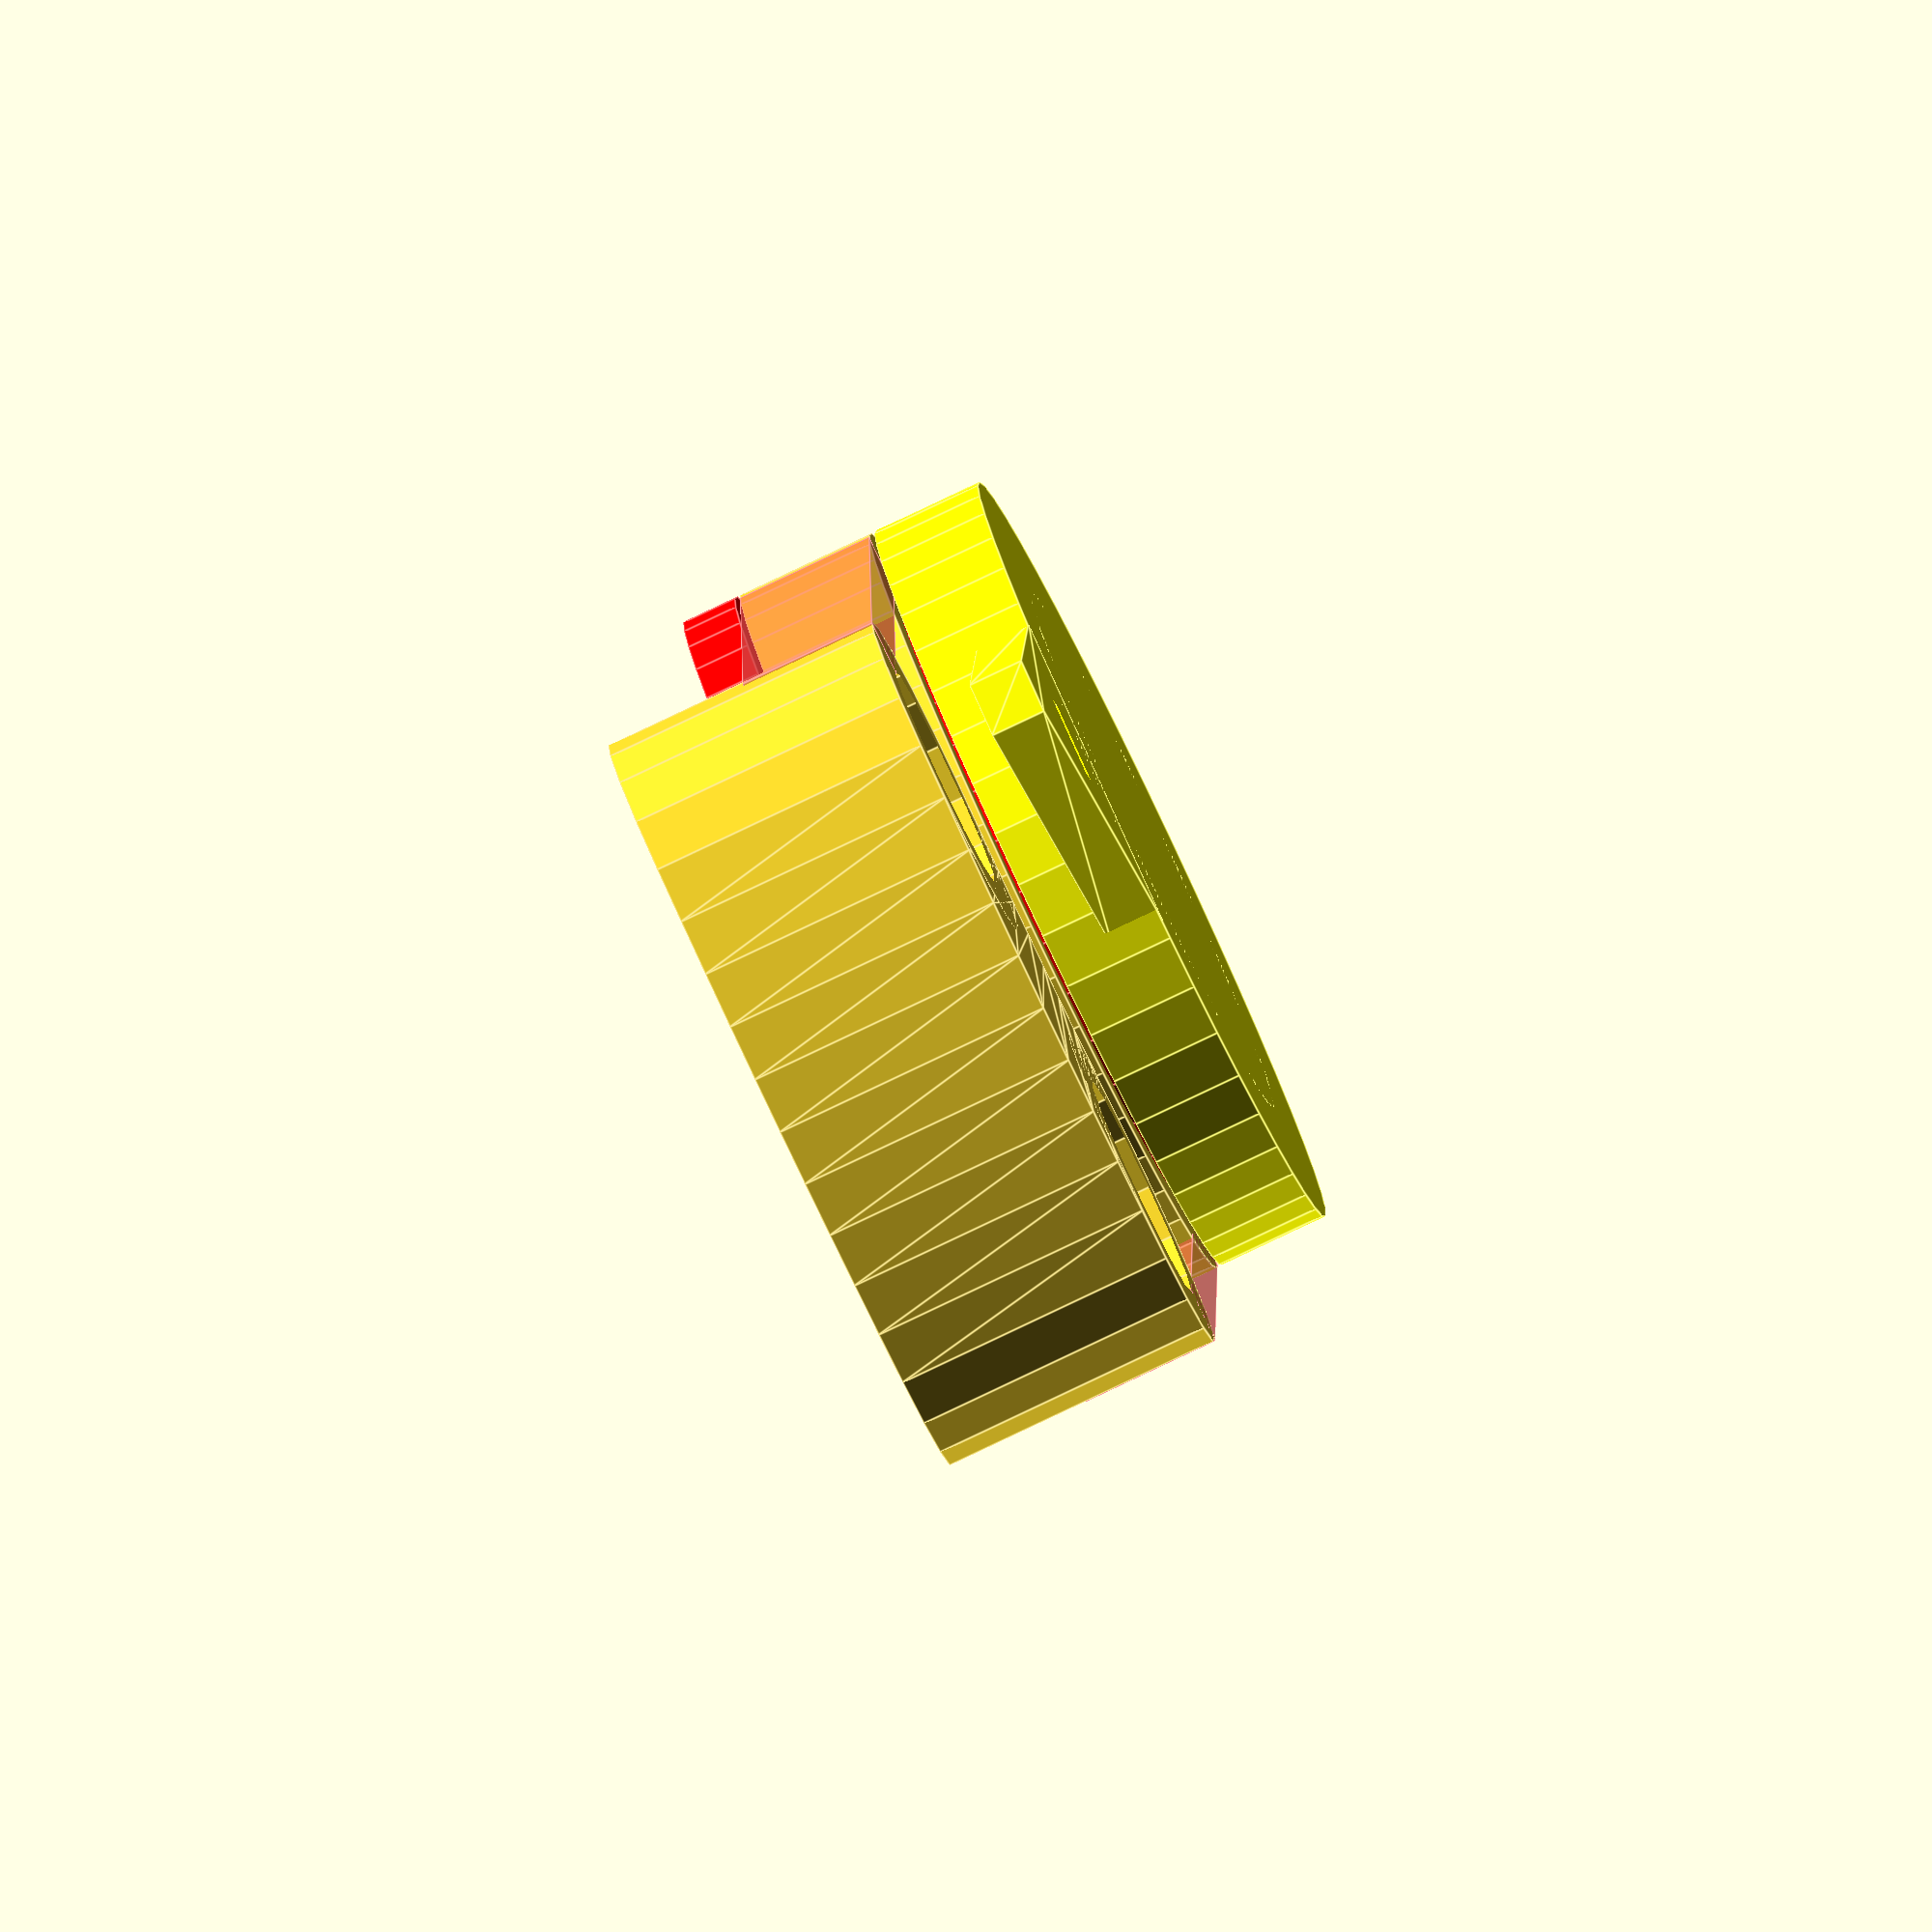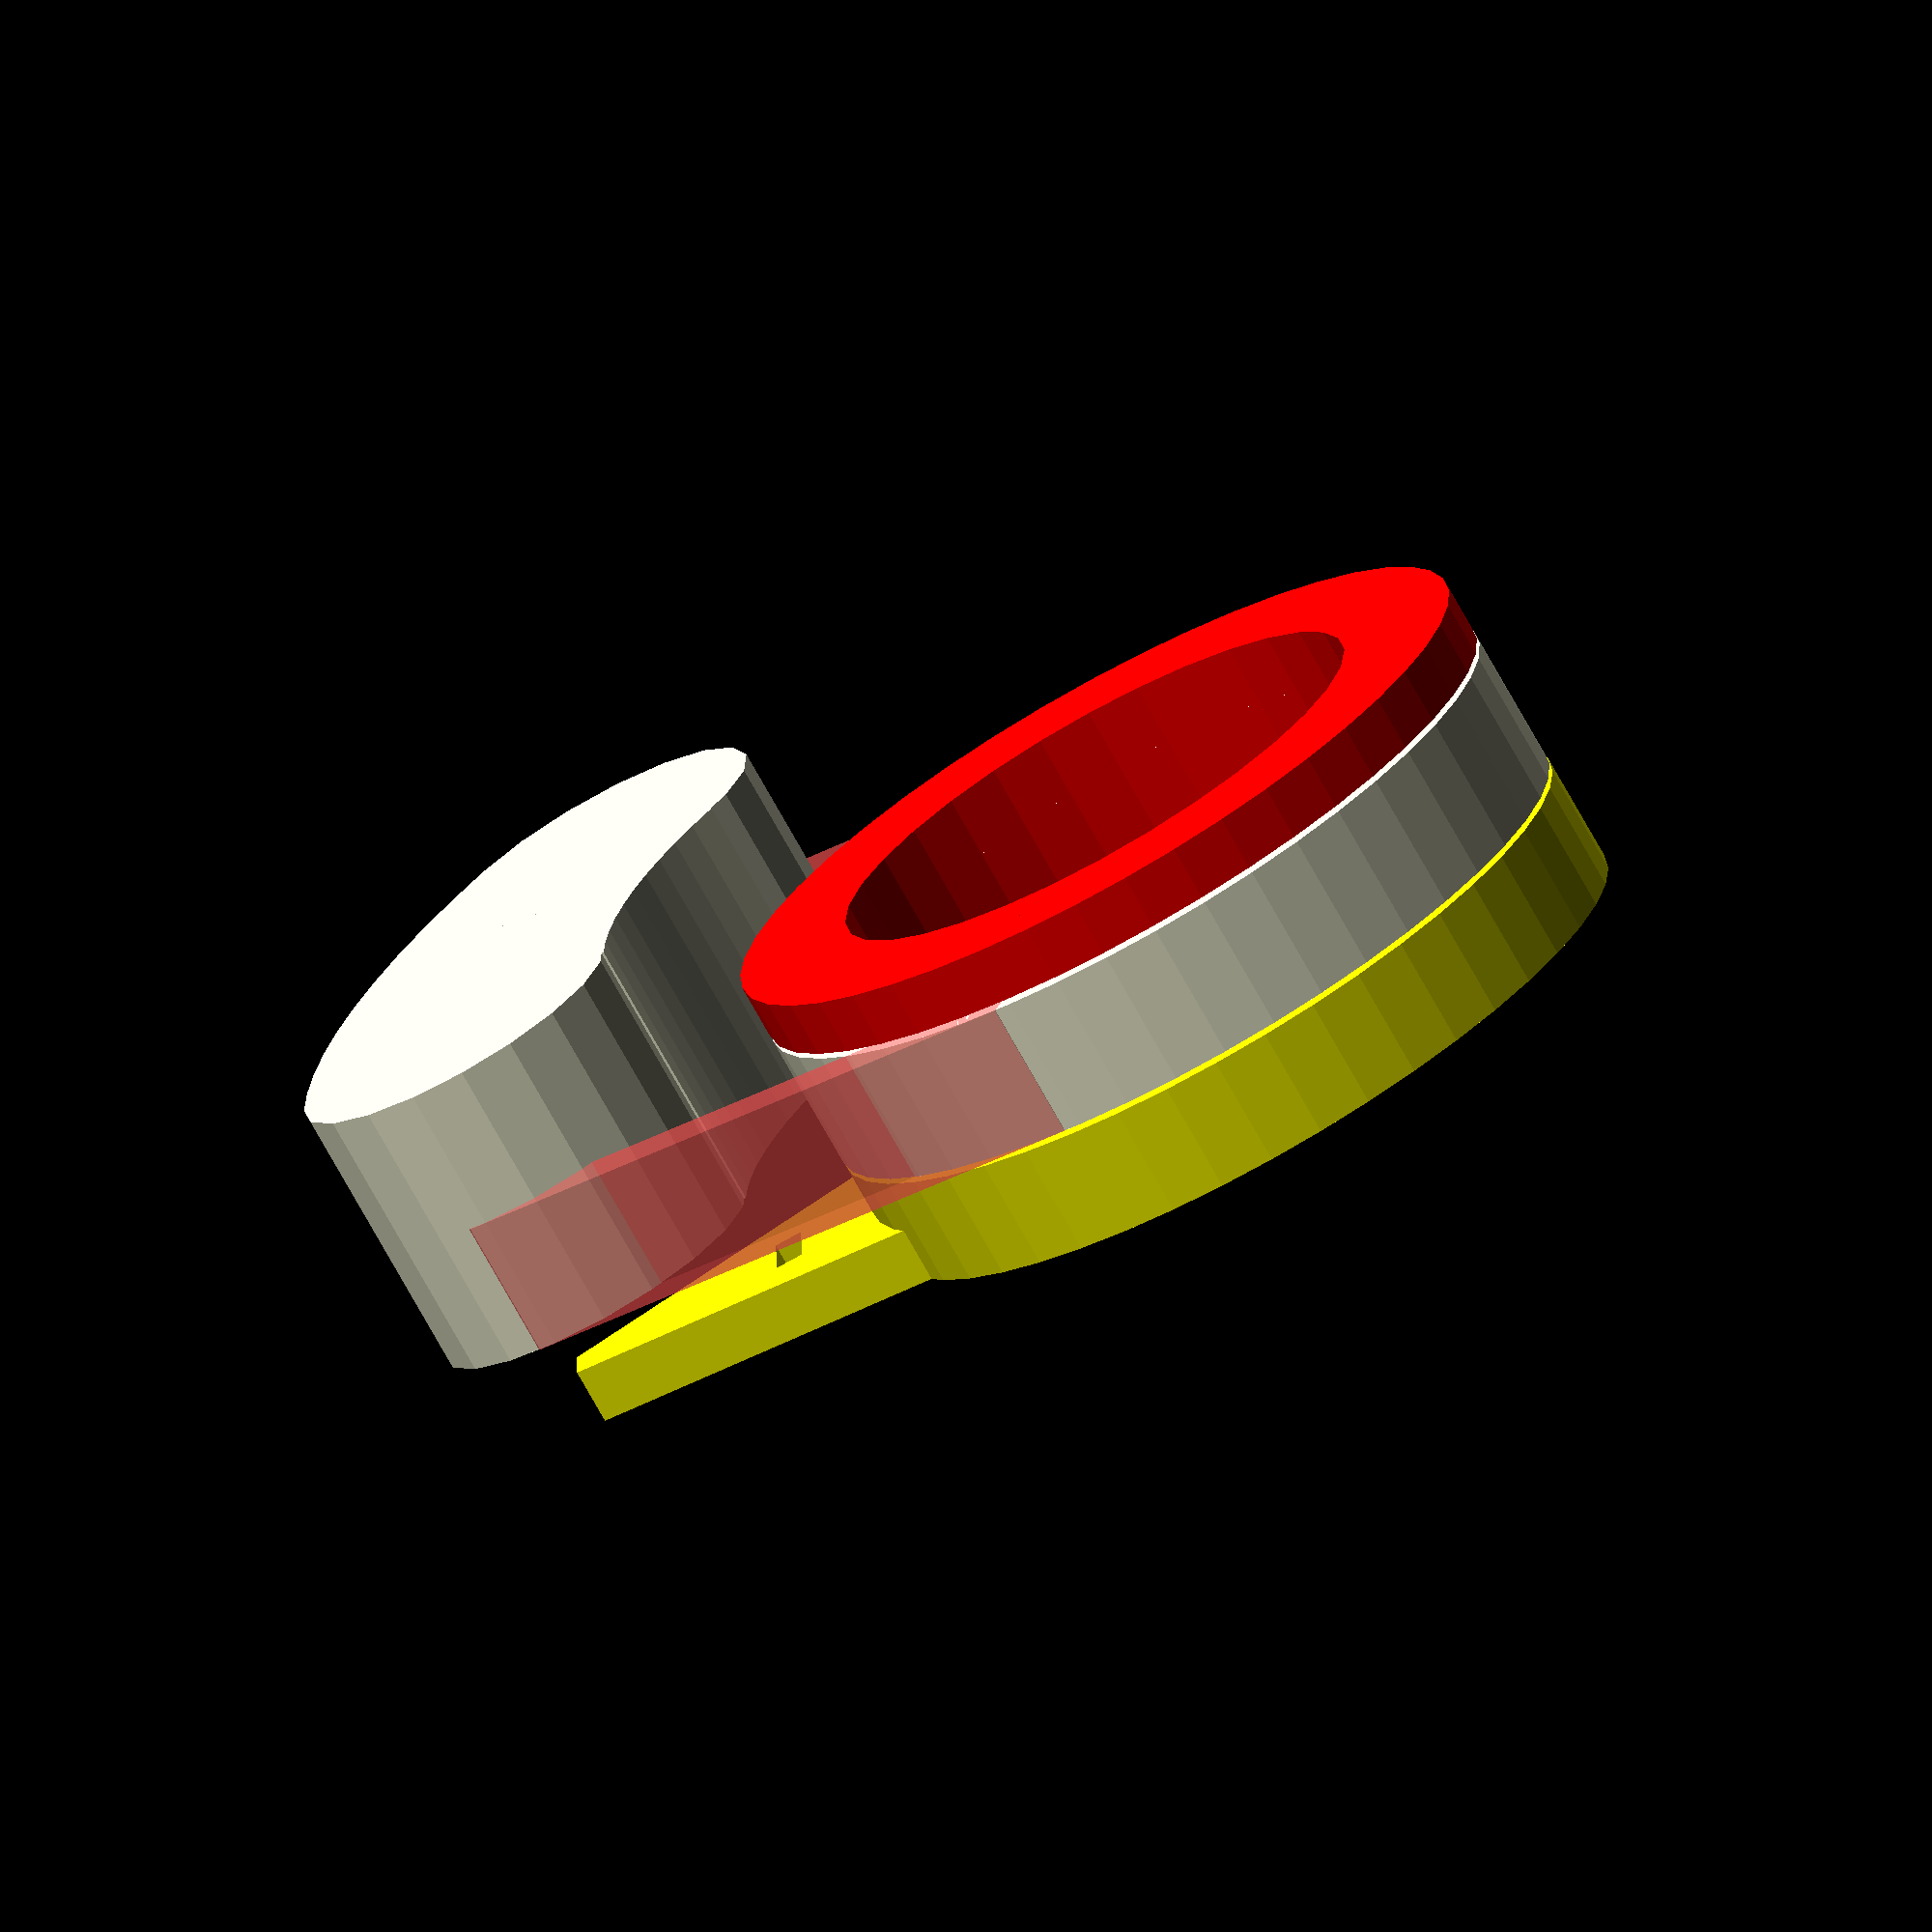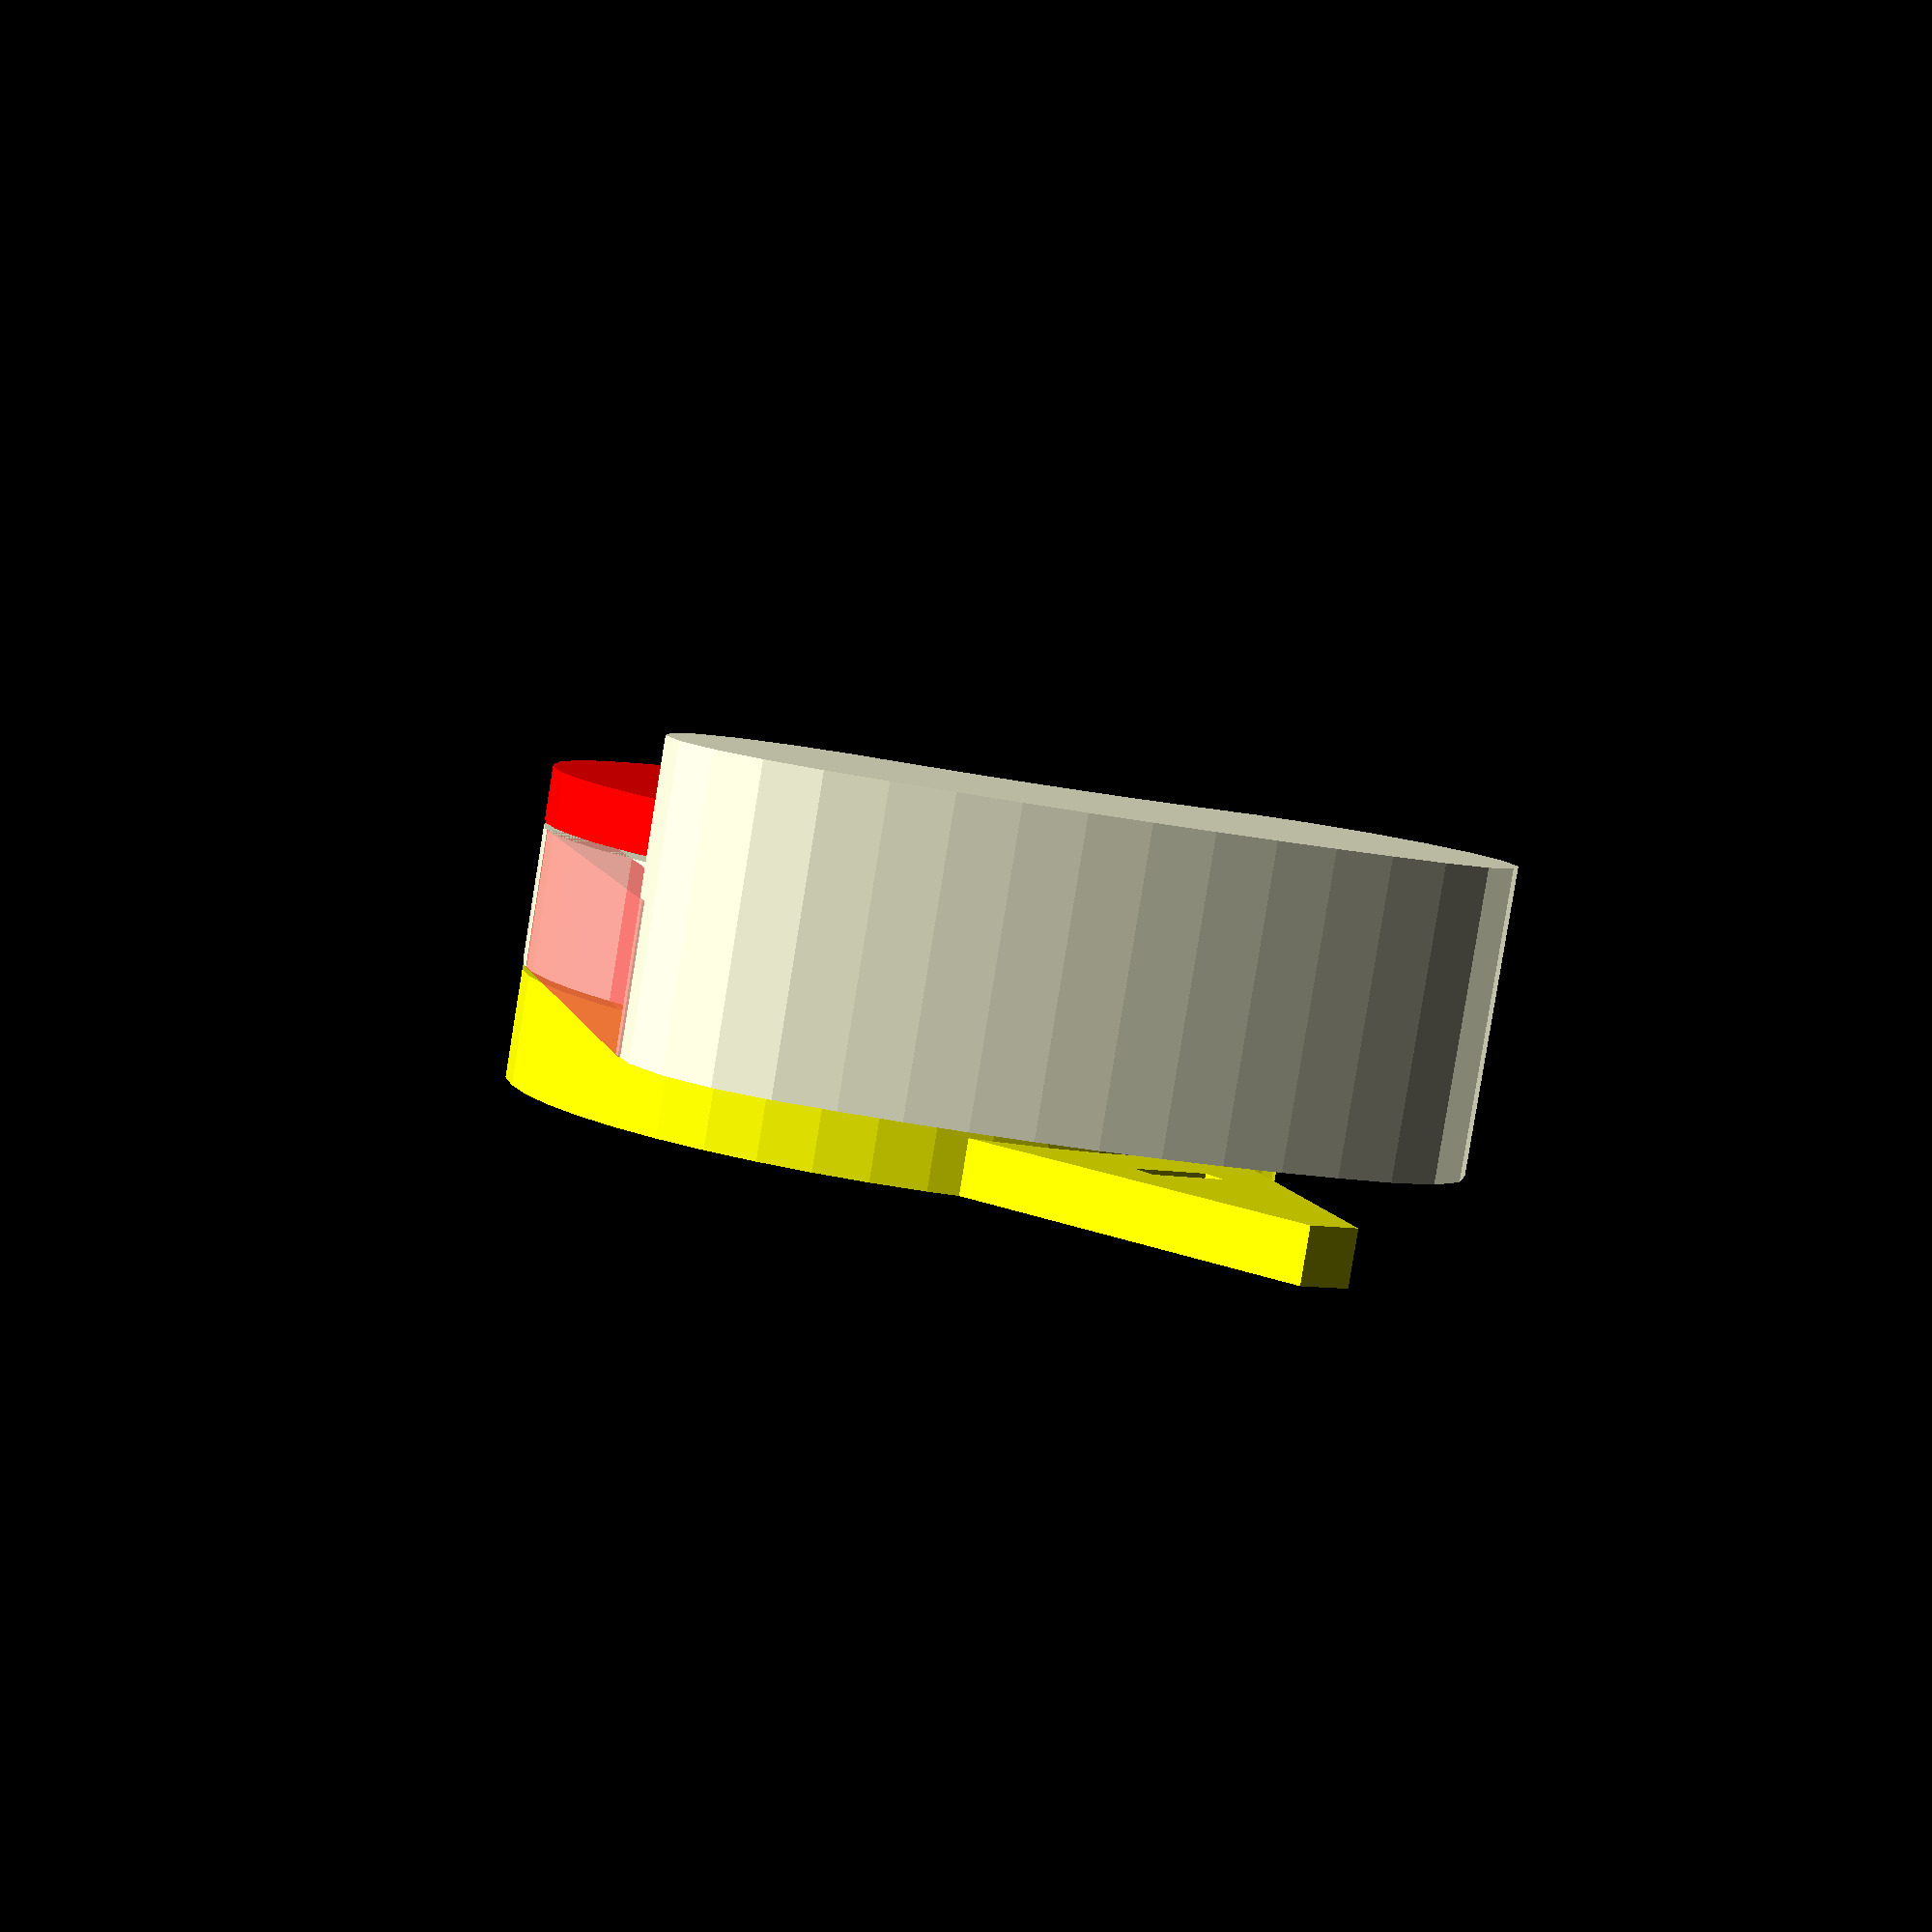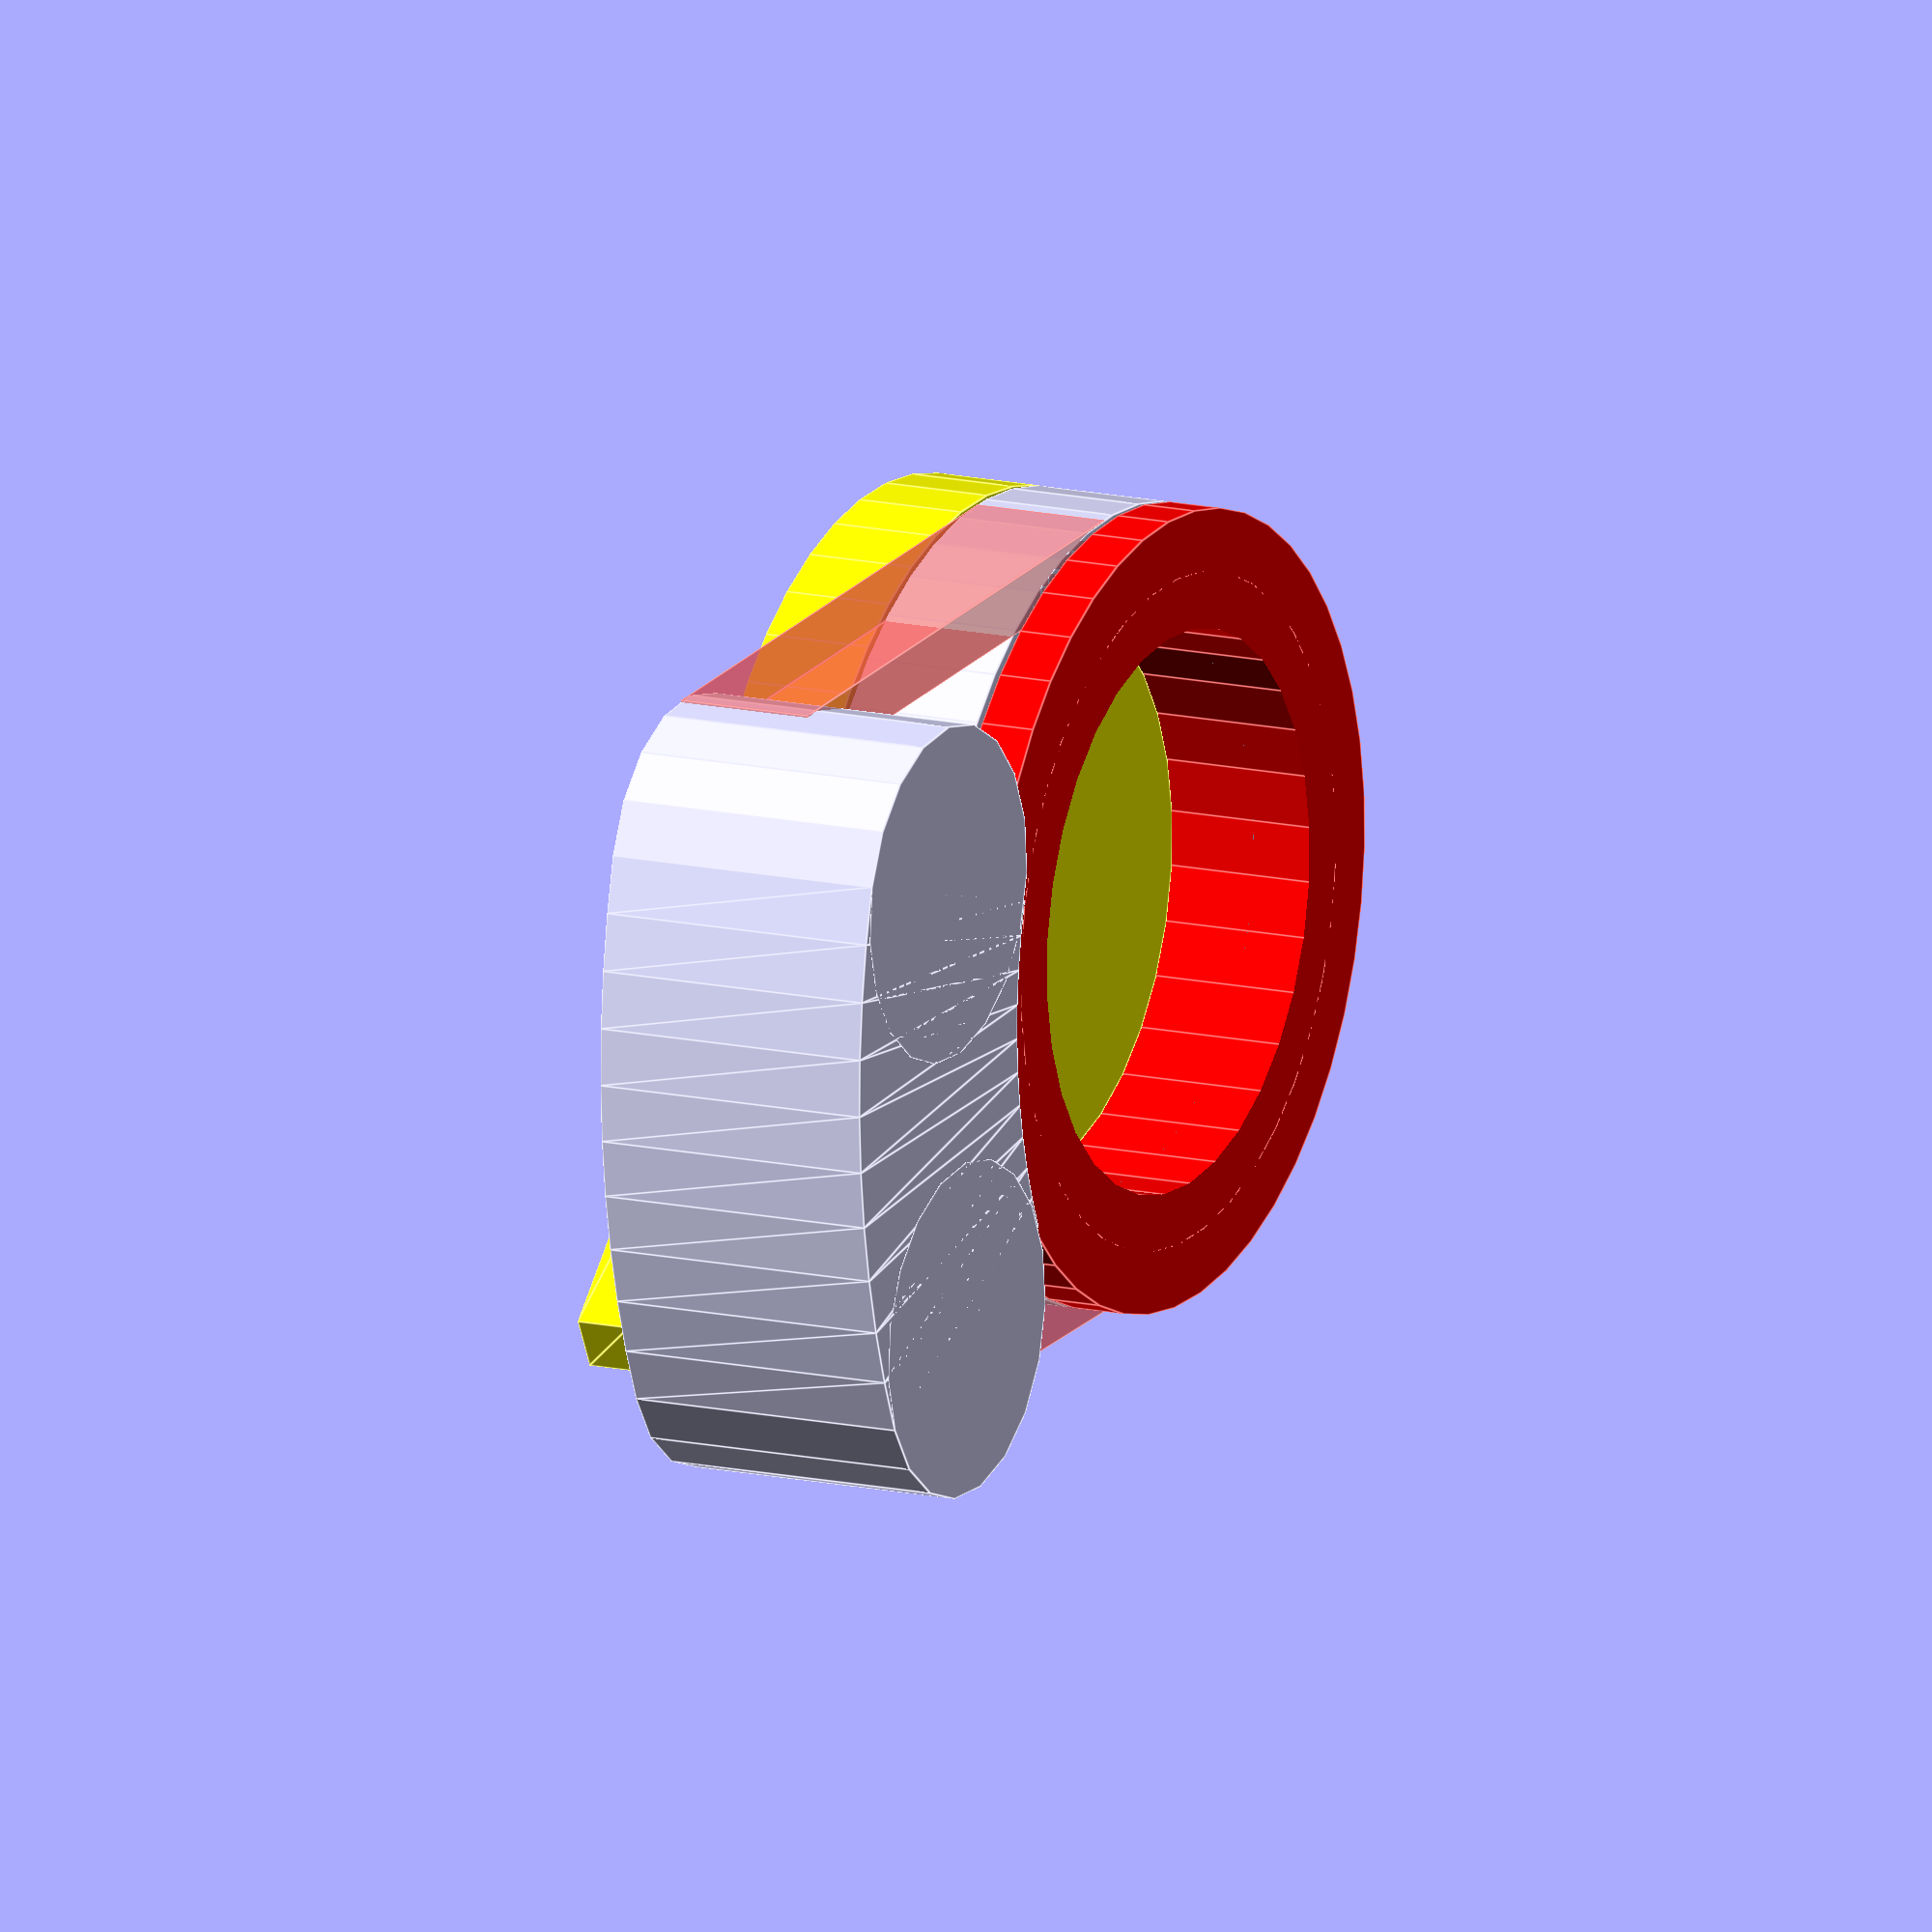
<openscad>
// Wall Thickness
wall = 2; // [1:0.5:5]

// Steel Thickness
steel = 3; // [2:0.5:4]

// Rivet Diameter
rivet = 20; // [15:0.5:25]

// Pivot Radius
radius = 18; // [10:0.5:20]

// Part Height
height = 5; // [1:1:20]

tolerance = 0.2; // [0.05:0.05:0.5]

// Magnet Thickness
mag_thick = 3; // [1:0.5:5]

// Magnet Diameter
magnet = 8; // [1:1:20]

// Distance Between Magnets
distance = 16; // [10:1:20]

magnet_r = radius + magnet/2 + wall;  // Radius to center of magnet arc
magnet_a = asin(distance/2/magnet_r); // Angle between magnets

// Resolution
$fs = 2; // [1:High, 2:Medium, 4:Low]
$fa = 0.01 + 0;

part = "comb"; // [comb:Combined, sep:Separated, static:Stationary, dyn:Rotator]

if (part == "comb") {
	translate([0, 0, height+wall+tolerance])
		rotate(180, [1,0,0])
			color("red") stationary_back();

	rotate(22, [0,0,1])
		translate([0, 0, -wall*2-tolerance])
			color("yellow") stationary_front();

	translate([0, 0, 0])
		rotating_pivot();
}
else if (part == "sep") {
	translate([rivet*2, 0, 0])
		stationary_pivot();
}

module stationary_front() {
	difference() {
		union() {
			cylinder(d=rivet, h=wall*3);                    // Insert
			cylinder(d=rivet+wall*4+tolerance*2, h=wall*2); // Flange
			linear_extrude(wall)
				polygon([                                   // Sensor tab
					[-radius-magnet, 1],      // Q2
					[-radius-magnet, -1],     // Q3
					[-rivet/2-wall, -wall*3], // Q4
					[-rivet/2-wall, wall*3]   // Q1
				]);
		}
		translate([-radius, -1.5, -1])
			cube([1, 3, wall+2]);                           // Wire Cutout
	}
}

module stationary_back() {
	difference() {
		union() {
			cylinder(d=rivet+wall*2, h=height+wall+tolerance*2); // OD
			cylinder(d=rivet+wall*4+tolerance*2, h=wall);        // Flange
		}
		translate([0, 0, -1])
			cylinder(d=rivet, h=height+wall+tolerance+2);        // ID
	}
}

module rotating_pivot() {
	or = rivet/2 + wall*2 + tolerance;

	difference() {
		cylinder(r=or, h=height);             // OD
		translate([0, 0, -1])
			cylinder(r=or-wall, h=height+2);  // ID
	}

	// soh cah toa

	l = cos(magnet_a) * magnet_r;        // Horizontal Length at Support Arm
	h = (distance+magnet)/2 + wall - or; // Vertical height at support arm
	a = atan(h / l);

	rotate(-a, [0,0,1])
		translate([-l, or-wall, 0])
			#cube([l, wall, height]);                   // Upper arm

	rotate(a, [0,0,1])
		translate([-l, -or, 0])
			#cube([l, wall, height]);                    // Lower arm

	magnet_holder();
}

module magnet_holder() {
	H = height + steel + wall + tolerance;
	D = magnet+wall*2;          // Distance between IR and OR
	A = sin($t*360) * magnet_a; // Animation angle offset
	difference() {
		rotate(180-magnet_a + A, [0,0,1])
			union() {
				rotate_extrude(angle=magnet_a*2)
					translate([radius, 0, 0])
						square([D, H]);         // Main body arc
				translate([magnet_r, 0, 0])
					cylinder(d=D, h=H);         // Lower Rounded Edge
				rotate(magnet_a*2, [0,0,1])
					translate([magnet_r, 0, 0])
						cylinder(d=D, h=H);     // Upper Rounded Edge
			}

		rotate(-magnet_a + A, [0,0,1])
			translate([-magnet_r, 0, -1])
				cylinder(d=magnet+tolerance, h=mag_thick+1);   // Upper magent

		rotate(magnet_a + A, [0,0,1])
			translate([-magnet_r, 0, -1])
				cylinder(d=magnet+tolerance, h=mag_thick+1);   // Lower magent
	}
}

</openscad>
<views>
elev=262.8 azim=90.0 roll=64.6 proj=o view=edges
elev=74.5 azim=21.1 roll=29.2 proj=o view=wireframe
elev=264.7 azim=77.9 roll=189.2 proj=p view=wireframe
elev=166.3 azim=175.0 roll=242.6 proj=o view=edges
</views>
